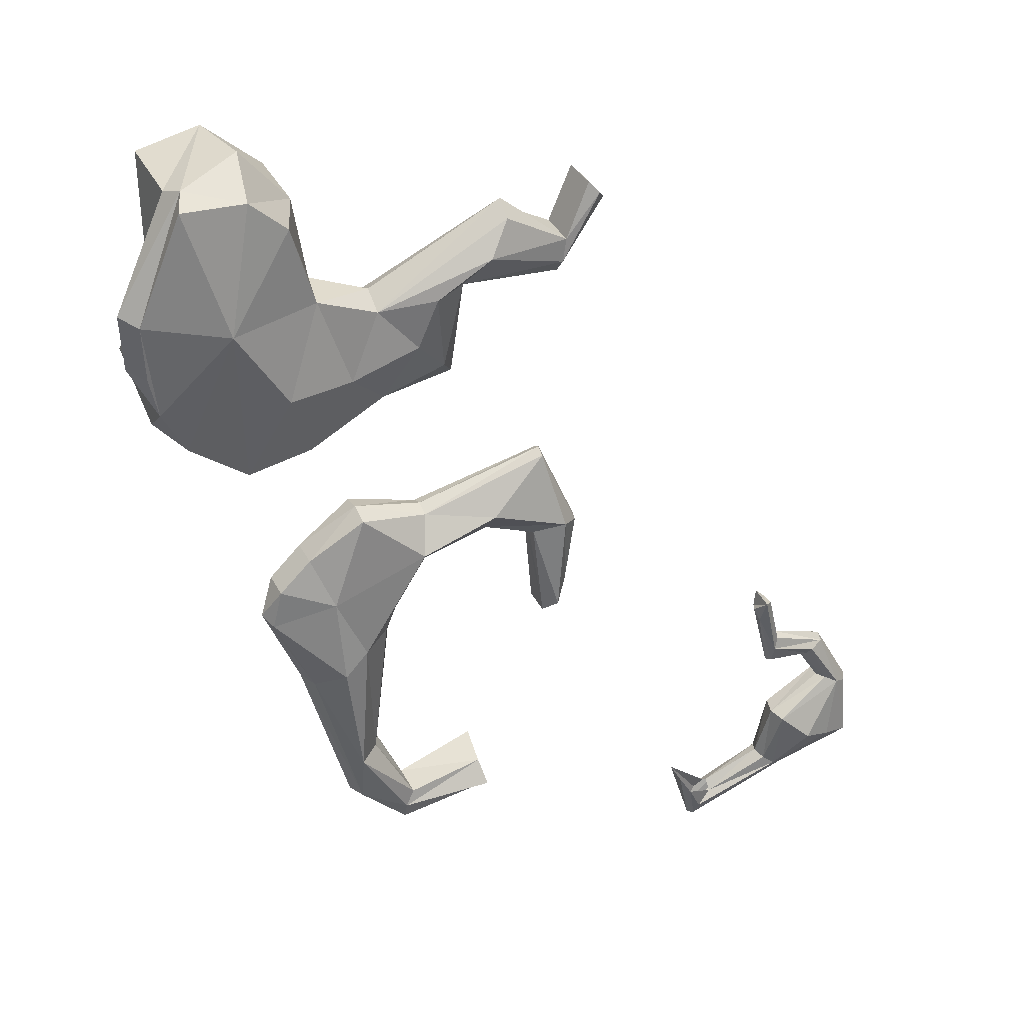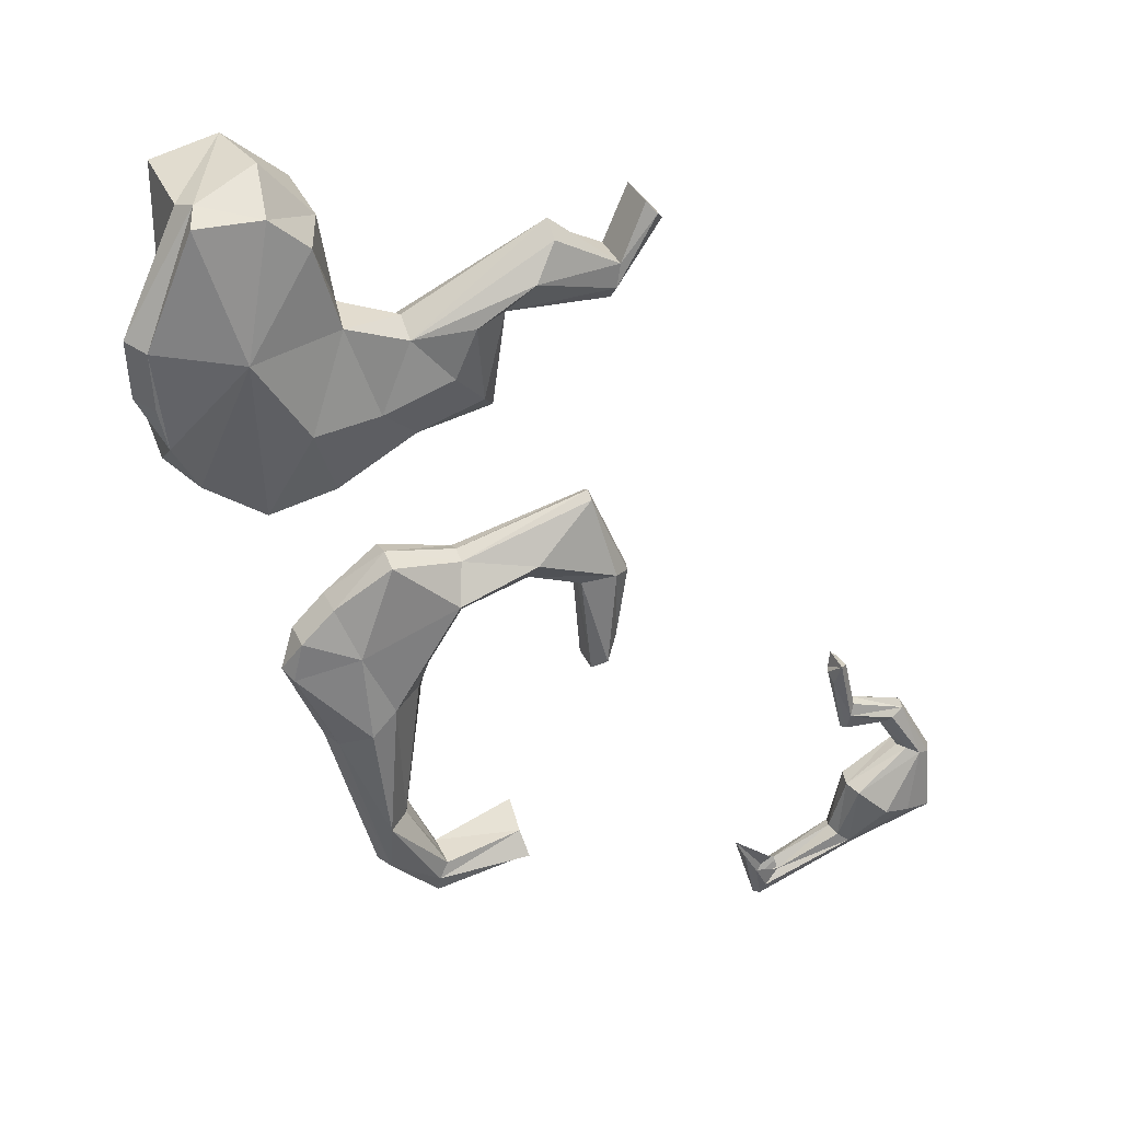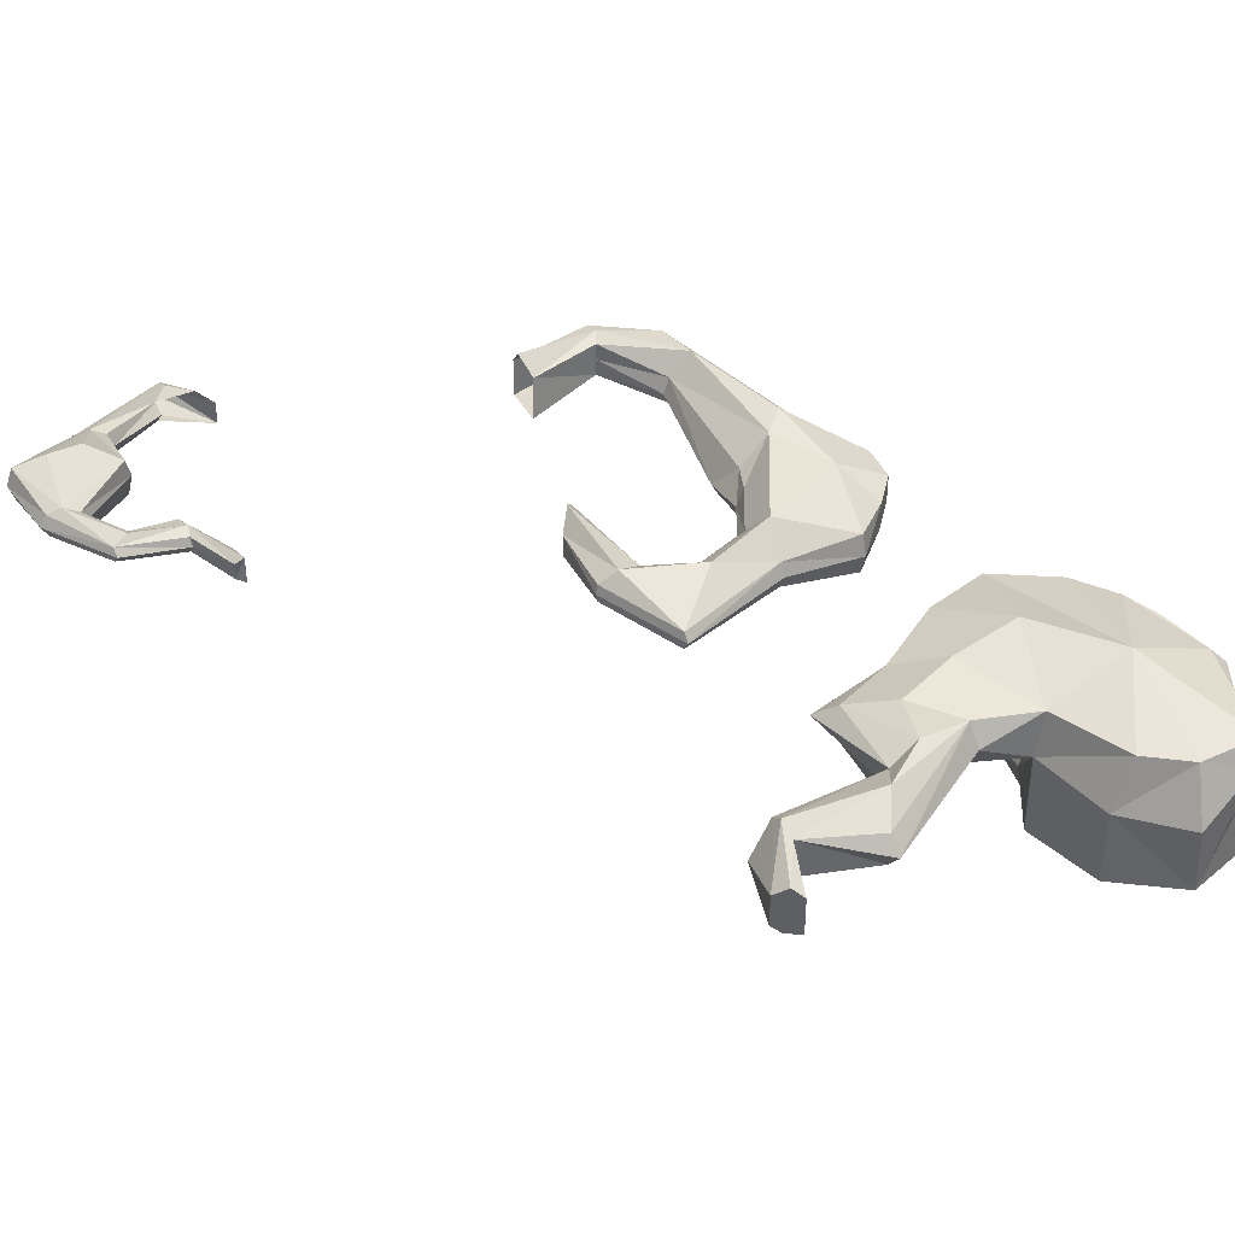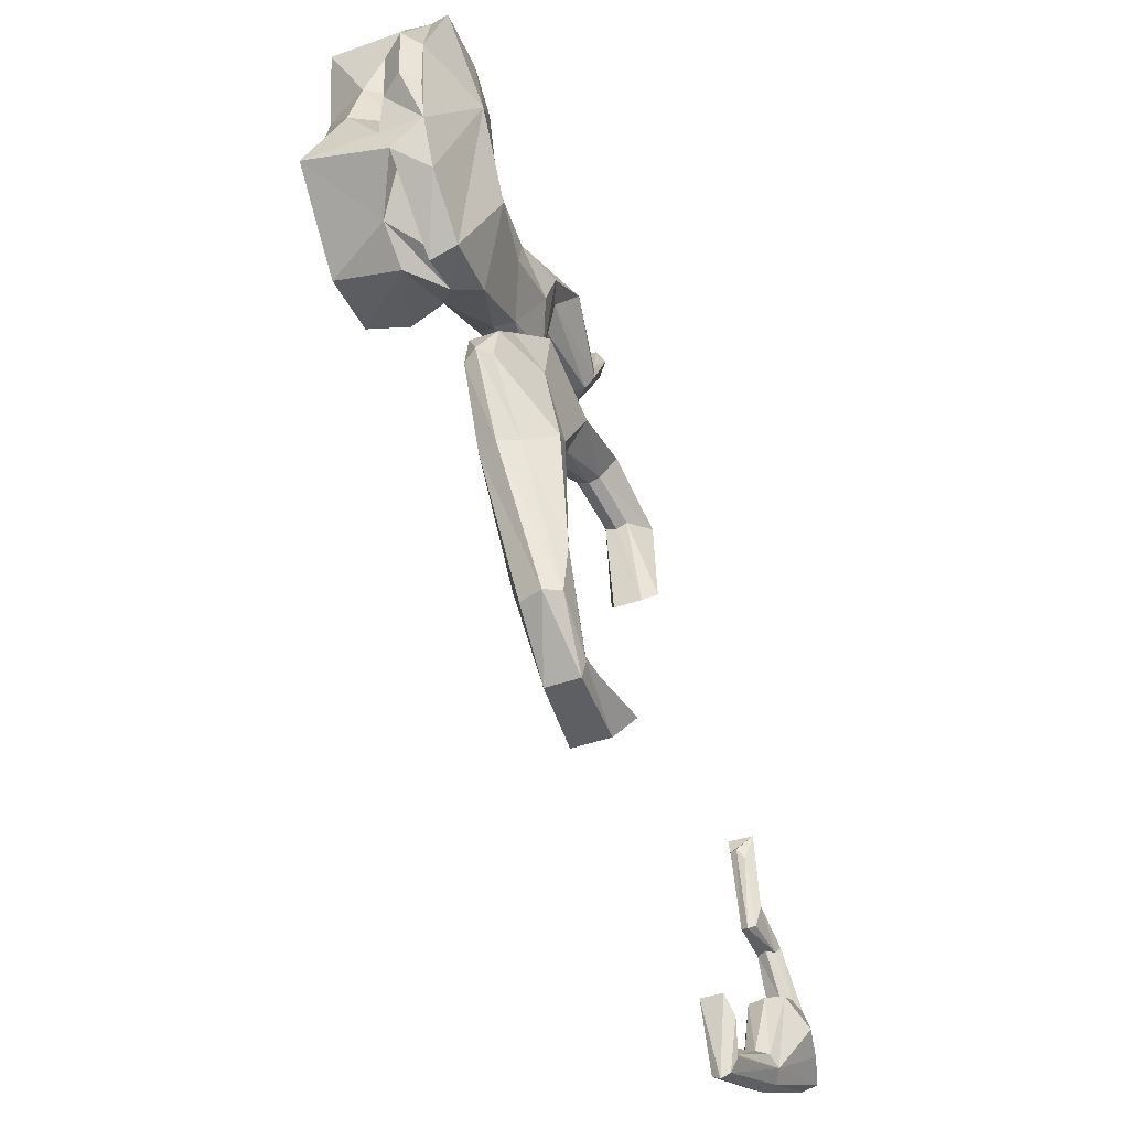
<metadata>
{"format":"obj","ext":"obj","renderer":"f3d","projection":"perspective","resolution":1024,"background":"white","views":[{"elev":37.1,"azim":155.1,"up":"+Z"},{"elev":37.4,"azim":157.1,"up":"+Z"},{"elev":38.0,"azim":-34.4,"up":"+Y"},{"elev":-42.2,"azim":113.3,"up":"+Z"}]}
</metadata>
<code>
g Mesh1 Group1 Model
v 3.667 1.782 0.6023
v 3.386 1.626 2.353
v 3.24 1.271 2.036
f 1 2 3
v 3.131 1.369 2.653
f 3 2 4
v 3.231 1.591 2.653
f 2 5 4
v 2.799 1.547 3.256
f 5 6 4
v 2.699 1.383 3.256
f 4 6 7
v 2 1.492 3.483
f 6 8 7
v 2 1.627 3.533
f 9 8 6
v 1.374 1.575 3.259
f 9 10 8
v 1.374 1.71 3.309
f 10 9 11
v 1.297 1.836 2.114
f 12 10 11
v 1.374 1.44 3.309
f 12 13 10
v 1.297 1.497 2.114
f 14 13 12
f 13 8 10
v 2 1.357 3.533
f 8 13 15
f 8 15 7
v 2.799 1.148 3.256
f 7 15 16
v 3.231 1.146 2.653
f 17 7 16
f 4 7 17
v 3.306 1.136 2.093
f 18 4 17
f 3 4 18
v 3.667 1.431 0.6023
f 19 3 18
v 3.587 1.581 0.6023
f 20 3 19
f 1 3 20
v 3.227 1.732 -0.2616
f 21 1 20
v 3.227 1.944 -0.2616
f 22 1 21
v 2.264 1.904 -0.118
f 21 23 22
v 3.227 1.52 -0.2616
f 23 21 24
f 21 20 24
f 24 20 19
v 2.196 1.408 -0.04158
f 23 24 25
g Mesh2 Group1 Model
v 3.363 1.956 -0.6493
v 3.363 1.532 -0.6493
v 4.068 1.818 0.02675
f 26 27 28
v 2.314 1.86 -0.6305
f 29 27 26
v 2.314 1.378 -0.6305
f 27 29 30
v 3.968 1.521 0.02675
f 27 31 28
v 4.419 1.225 1.885
f 31 32 28
v 4.519 1.473 1.885
f 28 32 33
v 4.845 1.225 2.856
f 32 34 33
v 4.935 1.398 2.946
f 33 34 35
v 4.724 1.215 3.345
f 34 36 35
v 4.724 1.571 3.345
f 35 36 37
v 4.327 1.208 3.714
f 37 36 38
v 4.327 1.571 3.714
f 39 37 38
v 3.666 1.464 4.279
f 39 38 40
v 3.666 1.208 4.209
f 40 38 41
v 2.783 1.208 3.925
f 40 41 42
v 2.783 1.375 3.995
f 40 42 43
v 1.199 1.358 4.368
f 43 42 44
v 1.199 1.471 4.438
f 45 43 44
v 2.783 1.543 3.925
f 46 43 45
f 46 40 43
v 3.666 1.721 4.209
f 47 40 46
f 47 39 40
v 1.199 1.584 4.368
f 48 46 45
v 0.7727 1.621 3.36
f 49 48 45
v 0.8027 1.734 3.36
f 50 48 49
v 0.9528 1.774 2.468
f 51 50 49
v 0.9528 1.499 2.468
f 51 49 52
v 0.8027 1.508 3.36
f 52 49 53
f 49 45 53
f 53 45 44
v 4.845 1.57 2.856
f 54 35 37
v 4.419 1.72 1.885
f 55 35 54
f 33 35 55
v 3.968 2.015 0.02675
f 56 33 55
f 56 28 33
f 26 28 56
g Mesh3 Group2 Model
v 4.137 -0.4965 6.624
v 3.757 -0.4965 7.022
v 3.885 -0.4965 8.058
f 57 58 59
v 5.254 -0.4965 7.394
f 60 57 59
v 4.33 -0.4965 6.046
f 60 61 57
v 5.431 -0.4965 6.686
f 62 61 60
v 5.851 -0.4965 6.005
f 63 61 62
v 4.33 -0.4965 5.466
f 63 64 61
v 4.877 -0.4965 4.93
f 63 65 64
v 4.032 -0.4965 4.96
f 65 66 64
v 4.603 -0.4965 8.716
f 60 59 67
v 5.394 -0.4965 8.556
f 68 60 67
g Mesh4 Group3 Model
v 5.394 1.094 8.556
v 5.274 0.8085 8.666
v 4.603 1.094 8.496
f 69 70 71
v 5.971 1.094 7.225
f 72 70 69
v 6.162 0.8885 7.315
f 73 70 72
v 5.394 0.5235 8.556
f 73 74 70
v 5.971 0.6035 7.225
f 75 74 73
v 5.949 0.6035 6.514
f 76 75 73
v 6.139 0.8885 6.604
f 76 73 77
f 77 73 72
v 5.949 1.094 6.514
f 78 77 72
v 5.851 1.094 6.005
f 79 77 78
f 79 76 77
v 5.851 0.5235 6.005
f 80 76 79
v 5.86 0.6835 5.644
f 81 80 79
v 5.851 -0.4965 6.005
f 81 82 80
v 5.294 0.3566 5.139
f 83 82 81
v 4.877 -0.4965 4.93
f 84 82 83
v 4.815 0.3732 4.791
f 85 84 83
v 4.032 -0.4965 4.96
f 85 86 84
v 3.852 0.01353 4.96
f 85 87 86
v 4.032 0.5235 4.96
f 88 87 85
v 4.33 0.5235 5.466
f 88 89 87
v 4.13 0.01353 5.736
f 87 89 90
v 4.33 0.5235 6.046
f 89 91 90
v 4.137 0.5235 6.624
f 90 91 92
v 3.957 0.01353 6.624
f 90 92 93
v 3.757 0.5235 7.022
f 92 94 93
v 3.757 -0.4965 7.022
f 93 94 95
v 3.885 0.4338 8.058
f 94 96 95
v 4.145 1.094 8.058
f 94 97 96
v 3.867 1.094 7.022
f 98 97 94
v 3.126 0.8085 6.865
f 98 94 99
v 3.126 0.5235 6.695
f 99 94 100
v 1.427 0.6274 7.524
f 99 100 101
v 1.427 0.8378 7.694
f 102 99 101
v 3.126 1.094 6.695
f 103 99 102
f 98 99 103
v 1.427 1.048 7.524
f 103 102 104
v 0.6186 0.9967 7.021
f 104 102 105
f 105 102 101
v 0.6186 0.4927 7.021
f 105 101 106
v 0.2861 0.9016 7.673
f 106 107 105
v 0.2861 0.421 7.673
f 106 108 107
v 0.1497 0.381 7.509
f 109 107 108
v 0.06148 0.8496 7.403
f 110 107 109
v 0.1842 0.9966 7.551
f 110 111 107
v 0.06148 0.448 7.403
f 110 109 112
v 0.3623 0.5562 6.643
f 113 110 112
v 0.702 0.9135 6.57
f 114 110 113
v 0.702 0.5235 6.57
f 114 113 115
v 2.01 0.8132 6.622
f 114 115 116
v 2.01 0.5782 6.772
f 116 115 117
v 2.253 0.5321 5.664
f 118 116 117
v 2.07 0.7756 5.413
f 119 116 118
v 2.01 1.048 6.772
f 119 120 116
v 2.253 1.002 5.664
f 121 120 119
v 3.056 0.9935 5.422
f 122 121 119
v 3.186 0.7585 5.312
f 122 119 123
f 123 119 118
v 3.056 0.5235 5.422
f 123 118 124
f 123 124 88
v 4.032 1.044 4.96
f 125 123 88
f 125 122 123
v 4.297 0.7435 4.834
f 125 88 126
f 126 88 85
f 83 126 85
v 4.803 0.7435 4.995
f 126 83 127
v 5.618 0.6835 5.704
f 127 83 128
f 81 128 83
v 4.851 1.094 4.865
f 129 125 126
v 4.867 0.7435 4.73
f 129 126 130
v 5.561 1.094 5.435
f 131 129 130
f 131 130 81
f 131 81 79
f 120 114 116
f 97 71 96
v 4.473 0.4202 8.787
f 96 71 132
f 71 70 132
v 4.603 -0.4965 8.716
f 70 133 132
f 70 74 133
v 5.394 -0.4965 8.556
f 74 134 133
v 5.554 0.08855 7.394
f 135 134 74
v 5.254 -0.4965 7.394
f 136 134 135
v 5.731 0.01353 6.686
f 137 136 135
v 5.431 -0.4965 6.686
f 138 136 137
f 82 138 137
f 82 137 80
v 5.431 0.5235 6.686
f 80 137 139
f 137 135 139
v 5.254 0.5235 7.394
f 139 135 140
f 135 74 140
f 96 132 133
v 3.885 -0.4965 8.058
f 96 133 141
f 95 96 141
v 4.137 -0.4965 6.624
f 93 95 142
v 4.33 -0.4965 6.046
f 143 93 142
f 90 93 143
v 4.33 -0.4965 5.466
f 144 90 143
f 86 90 144
f 87 90 86
g Mesh5 Group4 Model
v 3.781 1.956 2.357
v 3.231 1.591 2.653
f 145 6 146
v 2.925 1.854 3.529
f 145 147 6
v 4.12 1.856 3.148
f 148 147 145
v 3.666 1.721 4.209
f 148 149 147
f 39 149 148
v 4.724 1.571 3.345
f 150 39 148
f 54 150 148
v 4.1 2.033 2.121
f 54 148 151
f 148 145 151
v 3.947 2.064 0.6345
f 151 145 152
v 3.667 1.782 0.6023
f 153 152 145
f 22 152 153
v 3.348 1.999 -0.4411
f 152 22 154
f 154 22 23
v 2.222 2.114 -0.3798
f 154 23 155
v 2.314 1.86 -0.6305
f 154 155 156
v 3.363 1.956 -0.6493
f 157 154 156
v 3.968 2.015 0.02675
f 158 154 157
f 158 152 154
v 4.419 1.72 1.885
f 159 152 158
f 159 151 152
f 54 151 159
v 3.386 1.626 2.353
f 145 160 153
f 145 146 160
v 2.783 1.543 3.925
f 149 161 147
v 1.95 1.825 3.803
f 147 161 162
v 1.199 1.584 4.368
f 161 163 162
v 1.01 1.895 3.442
f 162 163 164
v 0.8027 1.734 3.36
f 163 165 164
v 0.9528 1.774 2.468
f 164 165 166
v 1.147 1.984 2.269
f 167 164 166
f 11 164 167
f 9 164 11
f 9 162 164
f 147 162 9
f 147 9 6
v 1.297 1.836 2.114
f 168 11 167
g Mesh6 Group4 Model
v 3.666 1.208 4.209
v 3.554 1.072 3.241
v 2.783 1.208 3.925
f 169 170 171
v 4.12 1.087 3.148
f 172 170 169
v 3.891 1.108 2.136
f 172 173 170
v 4.419 1.225 1.885
f 174 173 172
v 3.797 1.369 0.3539
f 174 175 173
v 3.968 1.521 0.02675
f 174 176 175
v 3.363 1.532 -0.6493
f 176 177 175
f 175 177 24
v 2.314 1.378 -0.6305
f 177 178 24
v 2.196 1.408 -0.04158
f 24 178 179
v 3.667 1.431 0.6023
f 175 24 180
f 173 175 180
v 3.306 1.136 2.093
f 173 180 181
f 173 181 170
v 3.231 1.146 2.653
f 170 181 182
f 170 182 16
v 2.681 1.093 3.521
f 170 16 183
f 16 15 183
v 1.95 1.237 3.803
f 183 15 184
v 1.374 1.44 3.309
f 15 185 184
v 1.31 1.34 3.696
f 184 185 186
v 1.01 1.387 3.182
f 185 187 186
v 1.125 1.398 2.291
f 185 188 187
v 1.297 1.497 2.114
f 185 189 188
v 0.9528 1.499 2.468
f 188 190 187
v 0.8027 1.508 3.36
f 187 190 191
v 1.199 1.358 4.368
f 192 187 191
f 186 187 192
f 184 186 192
f 171 184 192
f 171 183 184
f 170 183 171
v 4.845 1.225 2.856
f 193 174 172
v 4.724 1.215 3.345
f 193 172 194
v 4.327 1.208 3.714
f 194 172 195
f 195 172 169
g Mesh7 Group5 Model
v -2.566 1.701 -2.191
v -2.566 1.561 -2.121
v -1.19 1.65 -2.742
f 196 197 198
v -3.515 1.607 -1.655
f 196 199 197
v -3.595 1.823 -1.655
f 200 199 196
v -3.593 1.766 -0.8231
f 200 201 199
v -3.513 1.906 -0.8231
f 200 202 201
v -3.515 2.039 -1.655
f 203 202 200
v -2.566 1.841 -2.121
f 203 200 204
f 204 200 196
v -1.23 1.76 -2.672
f 204 196 205
f 205 196 198
v -0.9382 1.822 -1.843
f 198 206 205
v -0.9382 1.539 -1.843
f 198 207 206
v -1.23 1.539 -2.672
f 198 208 207
f 198 197 208
v -1.073 1.903 -2.077
f 205 206 209
v -3.121 1.798 -0.02043
f 202 210 201
v -3.121 1.704 0.05957
f 201 210 211
v -2.373 1.713 0.3461
f 210 212 211
v -2.376 1.817 0.297
f 213 212 210
v -2.213 1.817 1.001
f 213 214 212
v -2.209 1.609 0.979
f 212 214 215
v -2.112 1.89 1.045
f 216 215 214
v -2.115 1.569 1.057
f 216 217 215
v -2.069 1.609 0.8518
f 218 217 216
v -2.029 1.698 0.8518
f 219 218 216
v -2.317 1.609 -0.0969
f 220 218 219
v -2.277 1.701 -0.1369
f 221 220 219
v -2.795 1.74 -0.1463
f 222 220 221
v -2.875 1.609 -0.1463
f 222 223 220
v -3.103 1.786 -0.6547
f 224 223 222
v -3.183 1.596 -0.6547
f 225 223 224
v -2.375 1.827 -1.07
f 226 225 224
v -2.435 1.601 -1.07
f 226 227 225
v -2.217 1.725 -1.839
f 228 227 226
v -2.277 1.571 -1.889
f 229 227 228
v -1.464 1.655 -2.196
f 228 230 229
v -1.464 1.77 -2.316
f 230 228 231
v -2.277 1.878 -1.889
f 232 231 228
f 232 228 226
v -2.435 2.053 -1.07
f 232 226 233
v -3.183 1.906 -0.6547
f 233 226 234
f 234 226 224
f 224 222 234
v -2.875 1.832 -0.1463
f 234 222 235
f 235 222 221
v -2.317 1.794 -0.0969
f 235 221 236
v -2.072 1.788 0.7153
f 221 237 236
f 221 219 237
f 237 219 216
v -1.464 1.509 -2.316
f 230 238 229
v -2.371 1.609 0.2752
f 239 212 215
f 212 239 211
v -3.121 1.609 -0.02043
f 211 239 240
v -3.513 1.625 -0.8231
f 241 211 240
f 201 211 241
f 199 201 241
g Mesh8 Group6 Model
v -2.932 1.886 -0.05963
v -3.121 1.798 -0.02043
v -3.348 1.976 -0.7389
f 242 243 244
v -2.315 1.87 0.1583
f 245 243 242
v -2.376 1.817 0.297
f 245 246 243
v -2.213 1.817 1.001
f 247 246 245
f 216 247 245
v -2.072 1.788 0.7153
f 248 216 245
v -2.317 1.794 -0.0969
f 249 248 245
v -2.875 1.832 -0.1463
f 245 250 249
f 245 242 250
v -3.183 1.906 -0.6547
f 250 242 251
f 242 244 251
v -2.435 2.053 -1.07
f 252 251 244
v -2.771 2.236 -1.37
f 252 244 253
v -3.143 2.157 -1.513
f 253 244 254
v -3.515 2.039 -1.655
f 254 244 255
v -3.513 1.906 -0.8231
f 244 256 255
f 243 256 244
v -2.421 1.929 -2.005
f 257 254 255
f 257 253 254
f 257 252 253
v -2.277 1.878 -1.889
f 258 252 257
f 231 258 257
v -1.267 1.84 -2.469
f 257 259 231
f 205 259 257
v -1.073 1.903 -2.077
f 260 259 205
f 260 231 259
v -2.566 1.841 -2.121
f 205 257 261
f 257 255 261
g Mesh9 Group6 Model
v -1.884 1.489 -2.183
v -2.421 1.496 -1.925
f 262 197 263
v -1.23 1.539 -2.672
f 264 197 262
v -1.372 1.481 -2.456
f 264 262 265
v -1.464 1.509 -2.316
f 265 262 266
v -2.277 1.571 -1.889
f 266 262 267
f 262 263 267
v -2.435 1.601 -1.07
f 267 263 268
v -2.981 1.518 -1.311
f 263 269 268
v -3.515 1.607 -1.655
f 263 270 269
f 263 197 270
v -3.348 1.576 -0.7389
f 269 270 271
v -3.513 1.625 -0.8231
f 271 270 272
f 240 271 272
v -2.998 1.579 -0.08338
f 273 271 240
f 223 271 273
v -3.183 1.596 -0.6547
f 223 274 271
f 268 271 274
f 268 269 271
v -2.482 1.579 0.04611
f 275 223 273
v -2.317 1.609 -0.0969
f 276 223 275
v -2.371 1.609 0.2752
f 276 275 277
f 277 275 273
f 277 273 240
v -2.069 1.609 0.8518
f 278 276 277
f 278 277 217
v -2.209 1.609 0.979
f 217 277 279
v -0.9382 1.539 -1.843
f 280 265 266
f 280 264 265
g Mesh10 Group7 Model
v 5.971 0.6035 7.225
v 5.949 0.6035 6.514
v 5.673 0.5835 7.054
f 281 282 283
v 5.851 0.5235 6.005
f 282 284 283
v 5.431 0.5235 6.686
f 284 285 283
v 5.254 0.5235 7.394
f 283 285 286
v 5.394 0.5235 8.556
f 283 286 287
f 281 283 287
g Mesh11 Group7 Model
v 1.718 0.5228 7.148
v 0.702 0.5235 6.57
v 0.6186 0.4927 7.021
f 288 289 290
v 2.01 0.5782 6.772
f 291 289 288
v 2.568 0.4409 6.734
f 292 291 288
v 3.091 0.4135 6.059
f 293 291 292
v 2.253 0.5321 5.664
f 293 294 291
v 3.056 0.5235 5.422
f 293 295 294
v 4.032 0.5235 4.96
f 296 295 293
v 4.33 0.5235 5.466
f 297 296 293
v 4.33 0.5235 6.046
f 297 293 298
v 4.137 0.5235 6.624
f 298 293 299
v 3.757 0.5235 7.022
f 299 293 300
v 3.126 0.5235 6.695
f 300 293 301
f 301 293 292
f 301 292 288
v 1.427 0.6274 7.524
f 301 288 302
f 288 290 302
v 0.3623 0.5562 6.643
f 289 303 290
v 0.2861 0.421 7.673
f 290 303 304
v 0.1497 0.381 7.509
f 303 305 304
v 0.06148 0.448 7.403
f 303 306 305
g Mesh12 Group7 Model
v 5.618 0.6835 5.704
v 4.867 0.7435 4.73
v 4.803 0.7435 4.995
f 307 308 309
v 5.86 0.6835 5.644
f 310 308 307
v 4.297 0.7435 4.834
f 308 311 309
g Mesh13 Group7 Model
v 0.702 0.9135 6.57
v 0.6813 1.033 6.74
v 0.06148 0.8496 7.403
f 312 313 314
v 2.01 1.048 6.772
f 315 313 312
v 1.718 1.258 7.148
f 315 316 313
v 2.412 1.235 6.745
f 317 316 315
v 3.126 1.094 6.695
f 318 316 317
v 1.427 1.048 7.524
f 318 319 316
v 0.6186 0.9967 7.021
f 316 319 320
f 316 320 313
v 0.1842 0.9966 7.551
f 313 320 321
v 0.2861 0.9016 7.673
f 320 322 321
f 313 321 314
v 2.664 1.215 6.15
f 318 317 323
f 323 317 121
f 317 315 121
v 3.056 0.9935 5.422
f 324 323 121
v 3.53 1.241 5.921
f 325 323 324
f 325 318 323
v 3.867 1.094 7.022
f 326 318 325
v 4.372 1.424 5.976
f 327 326 325
v 4.998 1.424 7.031
f 328 326 327
v 4.145 1.094 8.058
f 328 329 326
v 4.603 1.094 8.496
f 328 330 329
v 5.394 1.094 8.556
f 331 330 328
v 5.971 1.094 7.225
f 332 331 328
v 5.851 1.094 6.005
f 332 328 333
v 5.561 1.094 5.435
f 333 328 334
v 4.851 1.094 4.865
f 334 328 335
f 328 327 335
v 4.032 1.044 4.96
f 335 327 336
f 327 325 336
f 336 325 324
v 5.949 1.094 6.514
f 332 333 337

</code>
